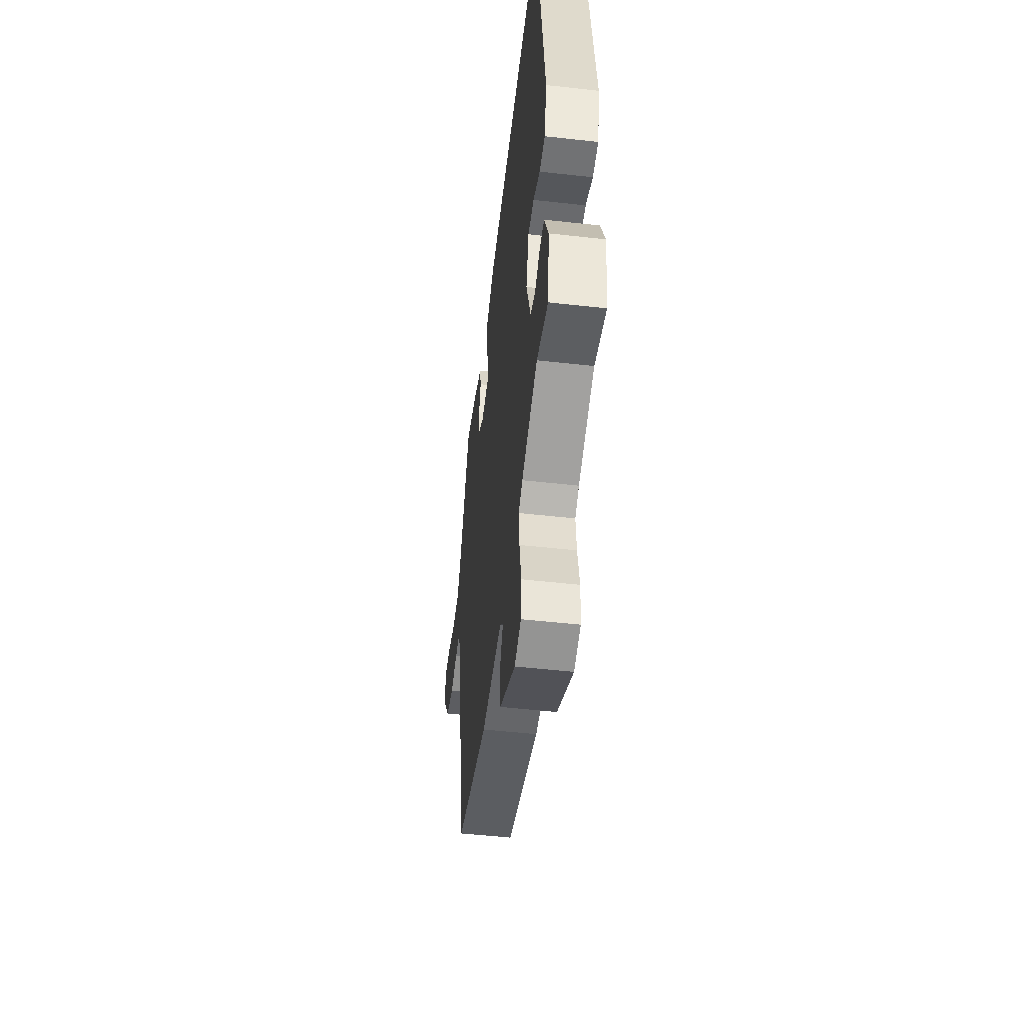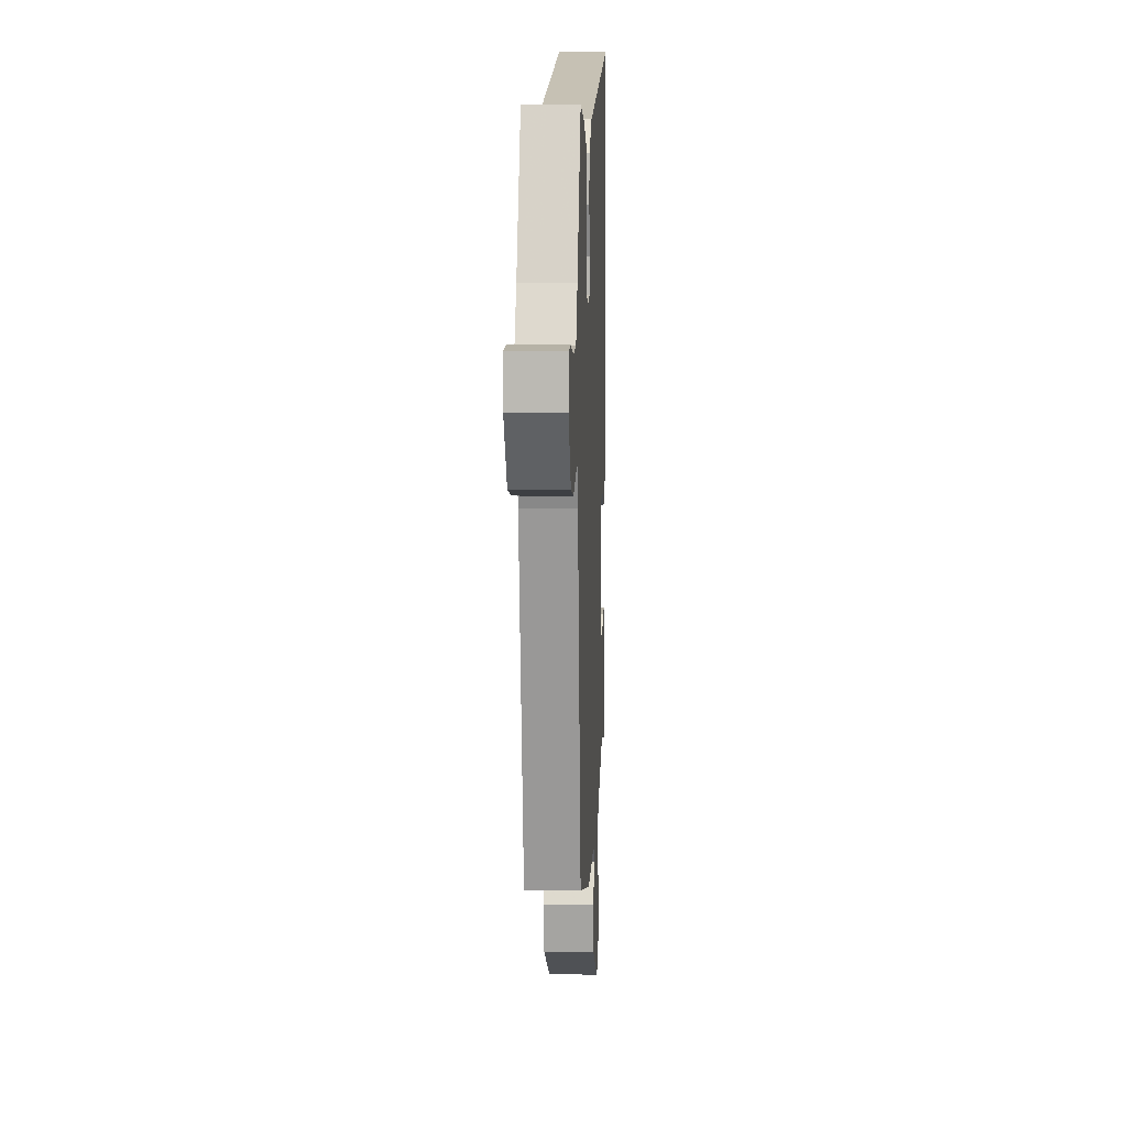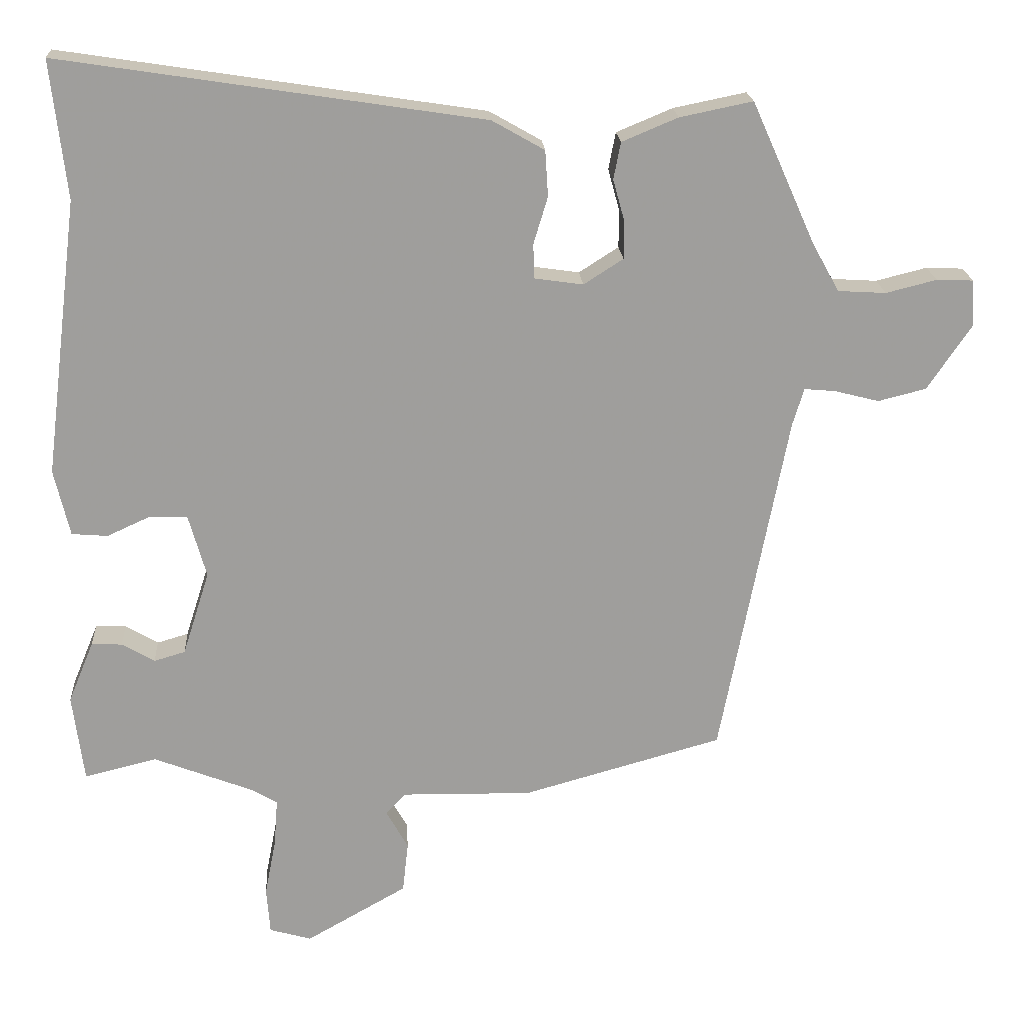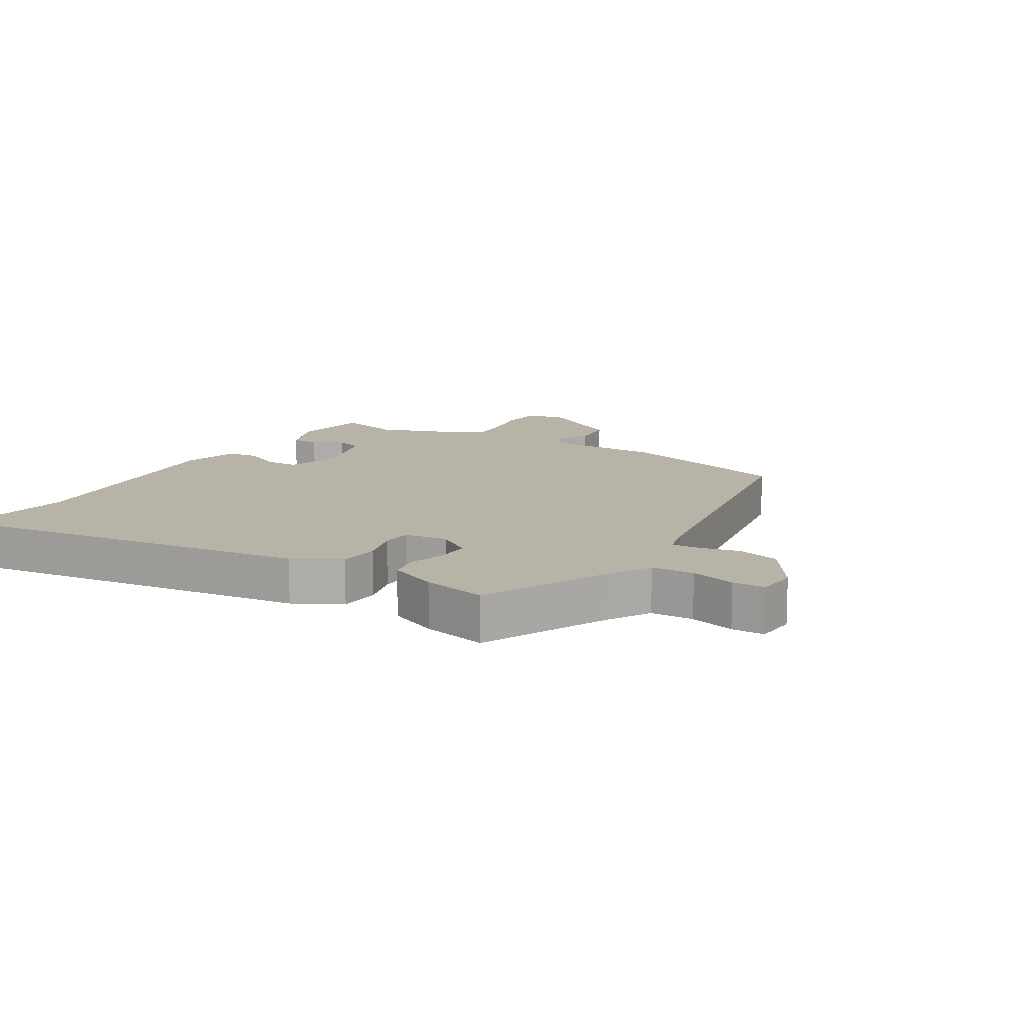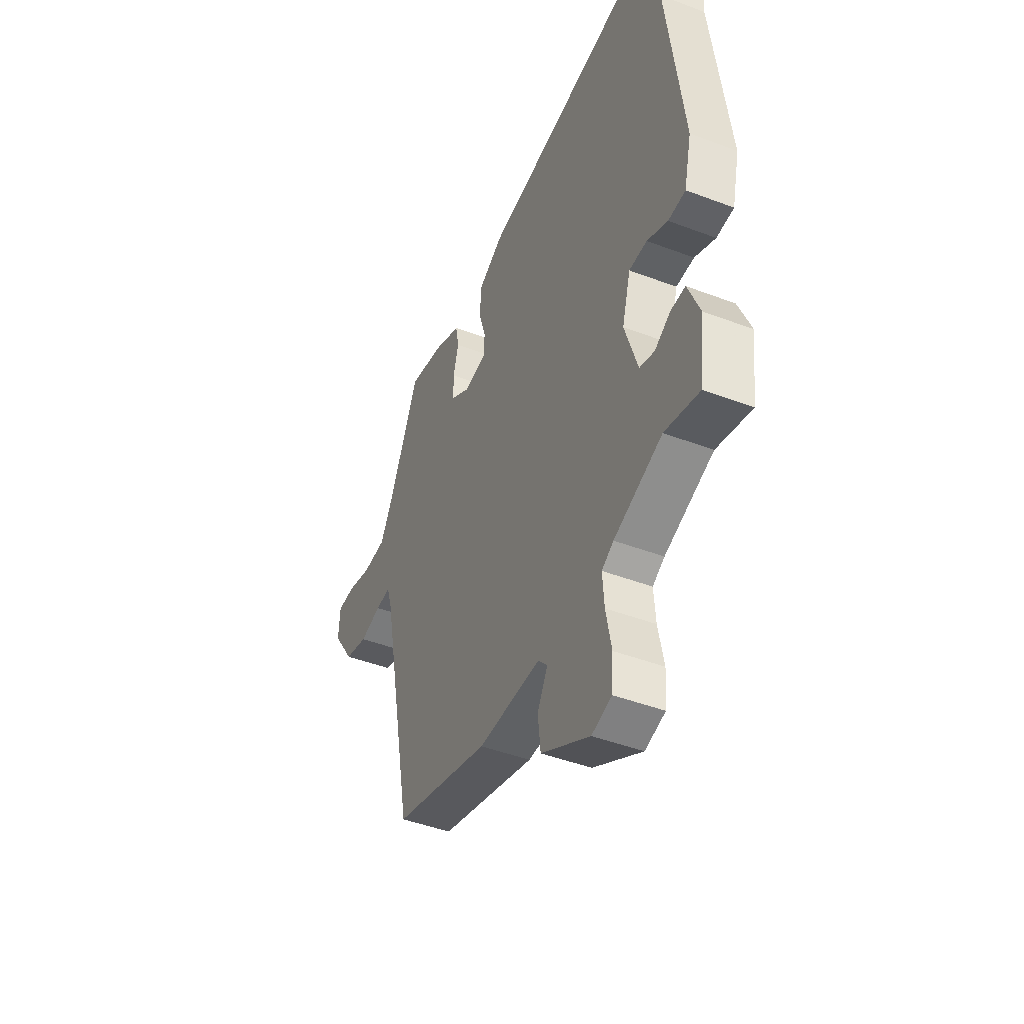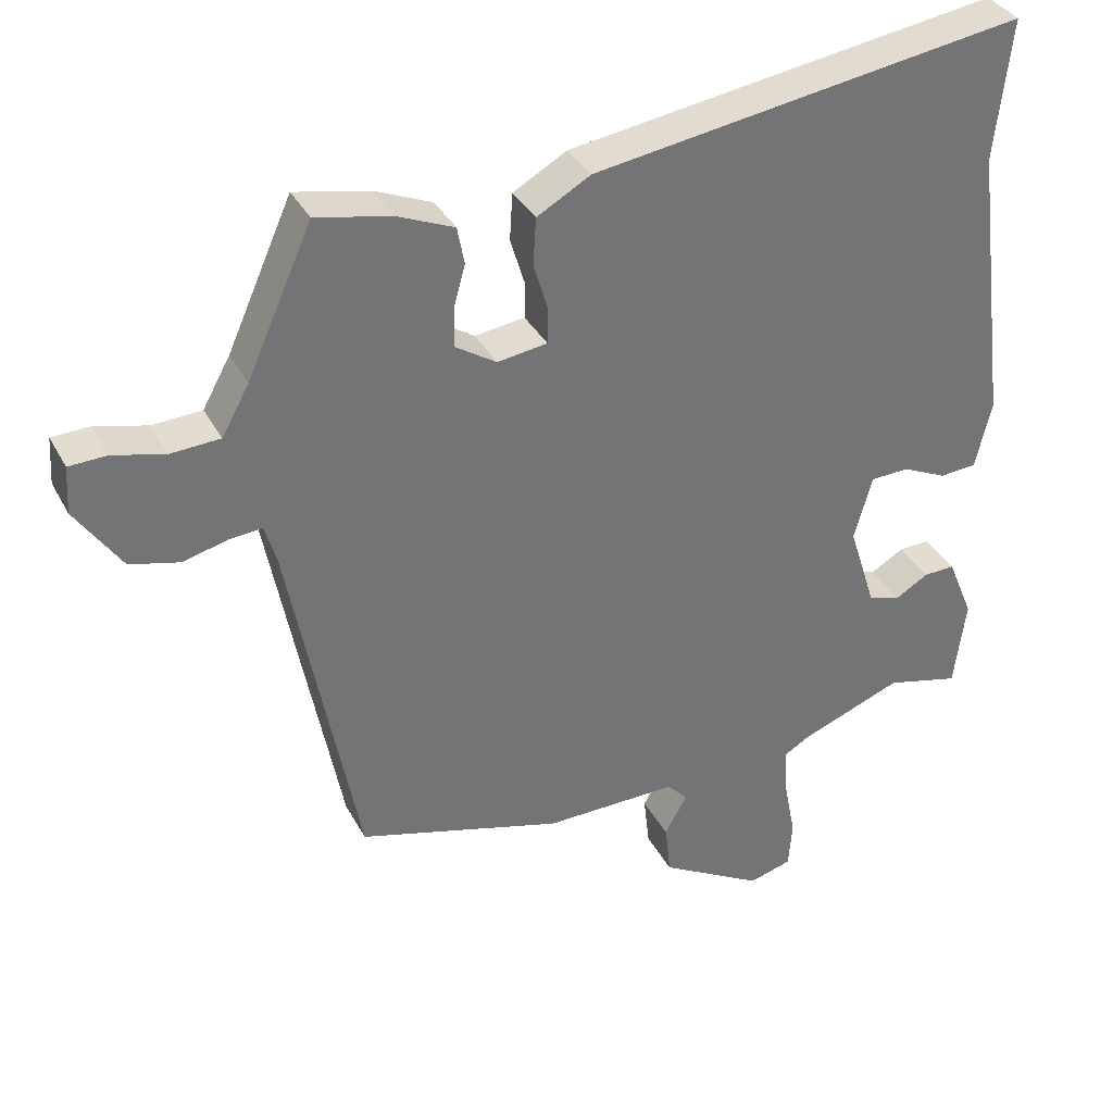
<metadata>
{"format":"obj","ext":"obj","renderer":"f3d","projection":"perspective","resolution":1024,"background":"white","views":[{"elev":-50.9,"azim":-97.0,"up":"+Z"},{"elev":10.0,"azim":92.6,"up":"+Z"},{"elev":19.5,"azim":-3.6,"up":"+Z"},{"elev":12.8,"azim":32.5,"up":"+Y"},{"elev":-44.9,"azim":-113.8,"up":"+Z"},{"elev":35.3,"azim":155.2,"up":"+Z"}]}
</metadata>
<code>
v 0.425 0.07 -0.471
v 0.142 0.07 -0.55
v -0.042 0.07 -0.547
v -0.07 0.07 -0.577
v -0.039 0.07 -0.632
v -0.047 0.07 -0.704
v -0.19 0.07 -0.785
v -0.249 0.07 -0.768
v -0.254 0.07 -0.703
v -0.238 0.07 -0.621
v -0.233 0.07 -0.554
v -0.268 0.07 -0.533
v -0.41 0.07 -0.478
v -0.512 0.07 -0.503
v -0.528 0.07 -0.379
v -0.492 0.07 -0.292
v -0.449 0.07 -0.294
v -0.403 0.07 -0.321
v -0.359 0.07 -0.308
v -0.321 0.07 -0.189
v -0.346 0.07 -0.1
v -0.399 0.07 -0.098
v -0.46 0.07 -0.126
v -0.511 0.07 -0.122
v -0.533 0.07 -0.028
v -0.484 0.07 0.361
v -0.506 0.07 0.555
v 0.09 0.07 0.464
v 0.164 0.07 0.422
v 0.168 0.07 0.357
v 0.148 0.07 0.291
v 0.149 0.07 0.242
v 0.218 0.07 0.232
v 0.274 0.07 0.268
v 0.274 0.07 0.322
v 0.258 0.07 0.38
v 0.268 0.07 0.432
v 0.347 0.07 0.465
v 0.45 0.07 0.486
v 0.54 0.07 0.285
v 0.578 0.07 0.217
v 0.646 0.07 0.213
v 0.718 0.07 0.231
v 0.77 0.07 0.229
v 0.774 0.07 0.164
v 0.711 0.07 0.071
v 0.643 0.07 0.054
v 0.58 0.07 0.07
v 0.536 0.07 0.074
v 0.52 0.07 0.021
v 0.425 0 -0.471
v 0.142 0 -0.55
v -0.042 0 -0.547
v -0.07 0 -0.577
v -0.039 0 -0.632
v -0.047 0 -0.704
v -0.19 0 -0.785
v -0.249 0 -0.768
v -0.254 0 -0.703
v -0.238 0 -0.621
v -0.233 0 -0.554
v -0.268 0 -0.533
v -0.41 0 -0.478
v -0.512 0 -0.503
v -0.528 0 -0.379
v -0.492 0 -0.292
v -0.449 0 -0.294
v -0.403 0 -0.321
v -0.359 0 -0.308
v -0.321 0 -0.189
v -0.346 0 -0.1
v -0.399 0 -0.098
v -0.46 0 -0.126
v -0.511 0 -0.122
v -0.533 0 -0.028
v -0.484 0 0.361
v -0.506 0 0.555
v 0.09 0 0.464
v 0.164 0 0.422
v 0.168 0 0.357
v 0.148 0 0.291
v 0.149 0 0.242
v 0.218 0 0.232
v 0.274 0 0.268
v 0.274 0 0.322
v 0.258 0 0.38
v 0.268 0 0.432
v 0.347 0 0.465
v 0.45 0 0.486
v 0.54 0 0.285
v 0.578 0 0.217
v 0.646 0 0.213
v 0.718 0 0.231
v 0.77 0 0.229
v 0.774 0 0.164
v 0.711 0 0.071
v 0.643 0 0.054
v 0.58 0 0.07
v 0.536 0 0.074
v 0.52 0 0.021
f 45 46 47 48
f 45 48 49
f 42 43 44 45
f 41 42 45 49
f 40 41 49 50
f 35 36 37 38
f 34 35 38 39
f 28 29 30 31
f 26 27 28 31
f 26 31 32
f 25 26 32
f 22 23 24 25
f 21 22 25 32
f 20 21 32 33
f 15 16 17 18
f 13 14 15 18
f 12 13 18 19
f 11 12 19 20
f 7 8 9 10
f 7 10 11
f 4 5 6 7
f 4 7 11
f 3 4 11 20
f 34 39 40 50
f 20 33 34 50
f 3 20 50
f 1 2 3 50
f 98 97 96 95
f 99 98 95
f 95 94 93 92
f 99 95 92 91
f 100 99 91 90
f 88 87 86 85
f 89 88 85 84
f 81 80 79 78
f 81 78 77 76
f 82 81 76
f 82 76 75
f 75 74 73 72
f 82 75 72 71
f 83 82 71 70
f 68 67 66 65
f 68 65 64 63
f 69 68 63 62
f 70 69 62 61
f 60 59 58 57
f 61 60 57
f 57 56 55 54
f 61 57 54
f 70 61 54 53
f 100 90 89 84
f 100 84 83 70
f 100 70 53
f 100 53 52 51
f 1 51 52 2
f 2 52 53 3
f 3 53 54 4
f 4 54 55 5
f 5 55 56 6
f 6 56 57 7
f 7 57 58 8
f 8 58 59 9
f 9 59 60 10
f 10 60 61 11
f 11 61 62 12
f 12 62 63 13
f 13 63 64 14
f 14 64 65 15
f 15 65 66 16
f 16 66 67 17
f 17 67 68 18
f 18 68 69 19
f 19 69 70 20
f 20 70 71 21
f 21 71 72 22
f 22 72 73 23
f 23 73 74 24
f 24 74 75 25
f 25 75 76 26
f 26 76 77 27
f 27 77 78 28
f 28 78 79 29
f 29 79 80 30
f 30 80 81 31
f 31 81 82 32
f 32 82 83 33
f 33 83 84 34
f 34 84 85 35
f 35 85 86 36
f 36 86 87 37
f 37 87 88 38
f 38 88 89 39
f 39 89 90 40
f 40 90 91 41
f 41 91 92 42
f 42 92 93 43
f 43 93 94 44
f 44 94 95 45
f 45 95 96 46
f 46 96 97 47
f 47 97 98 48
f 48 98 99 49
f 49 99 100 50
f 50 100 51 1

</code>
